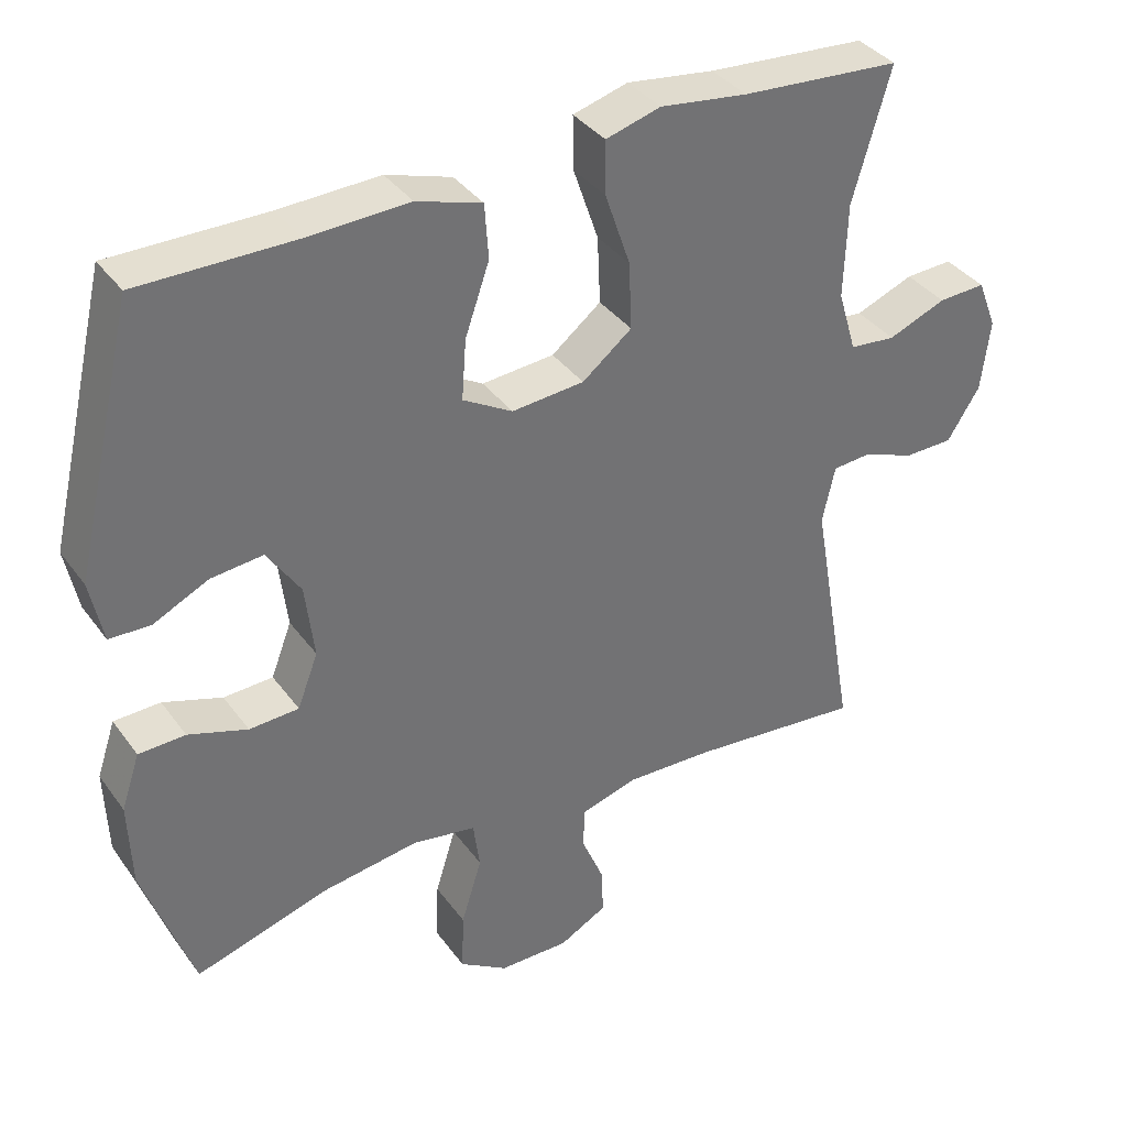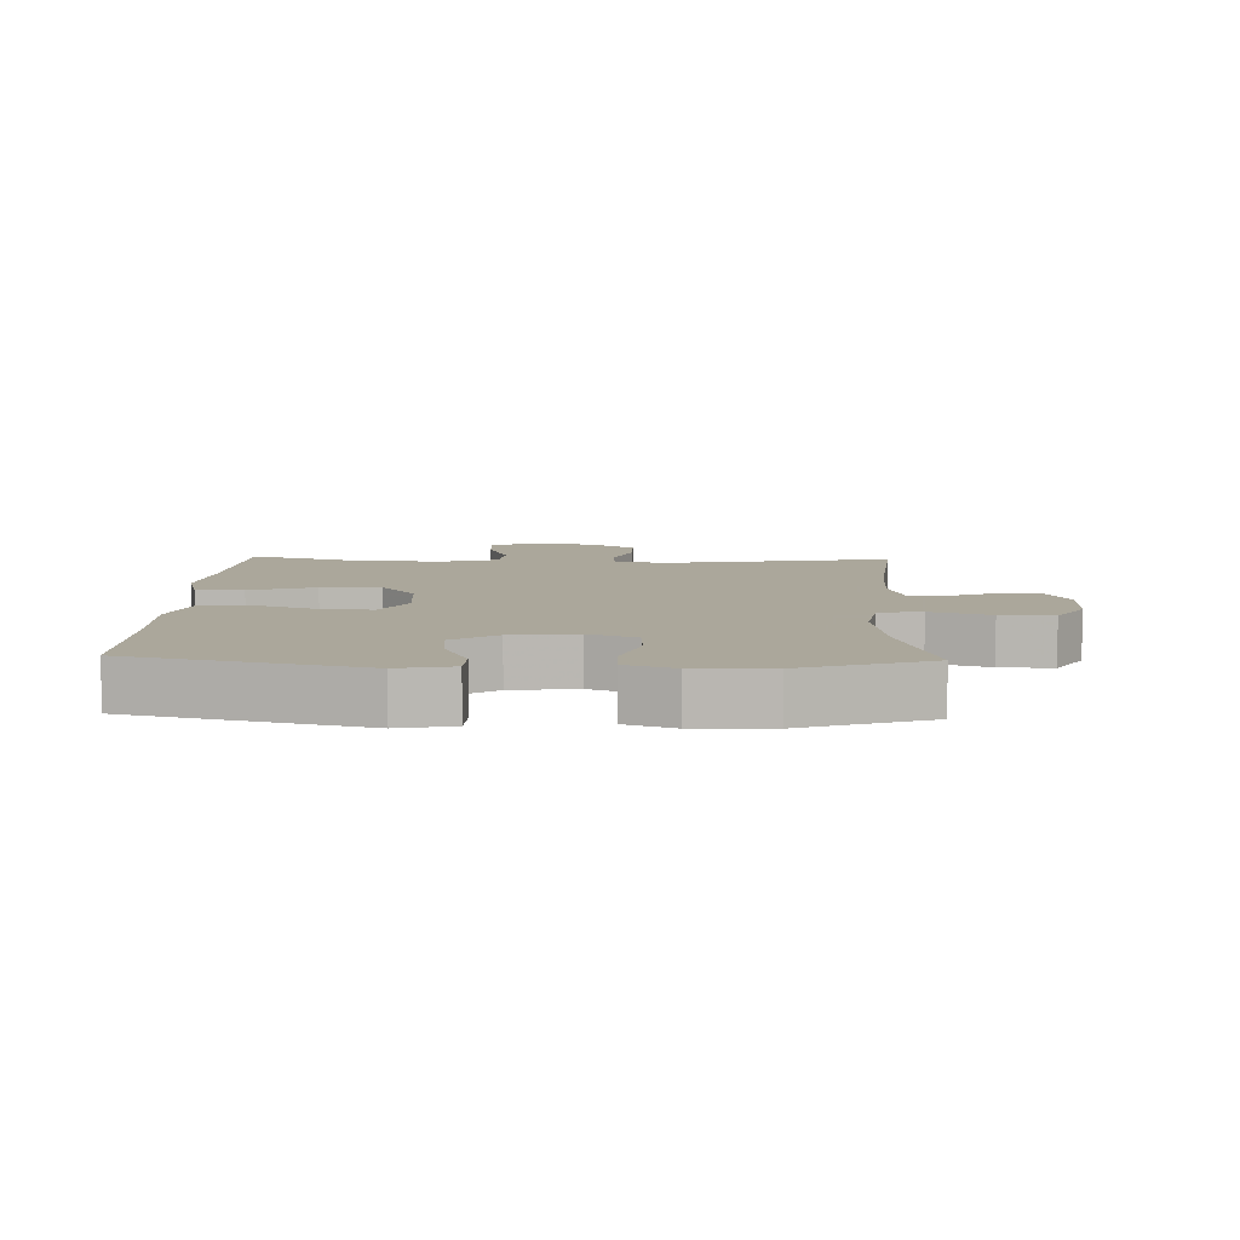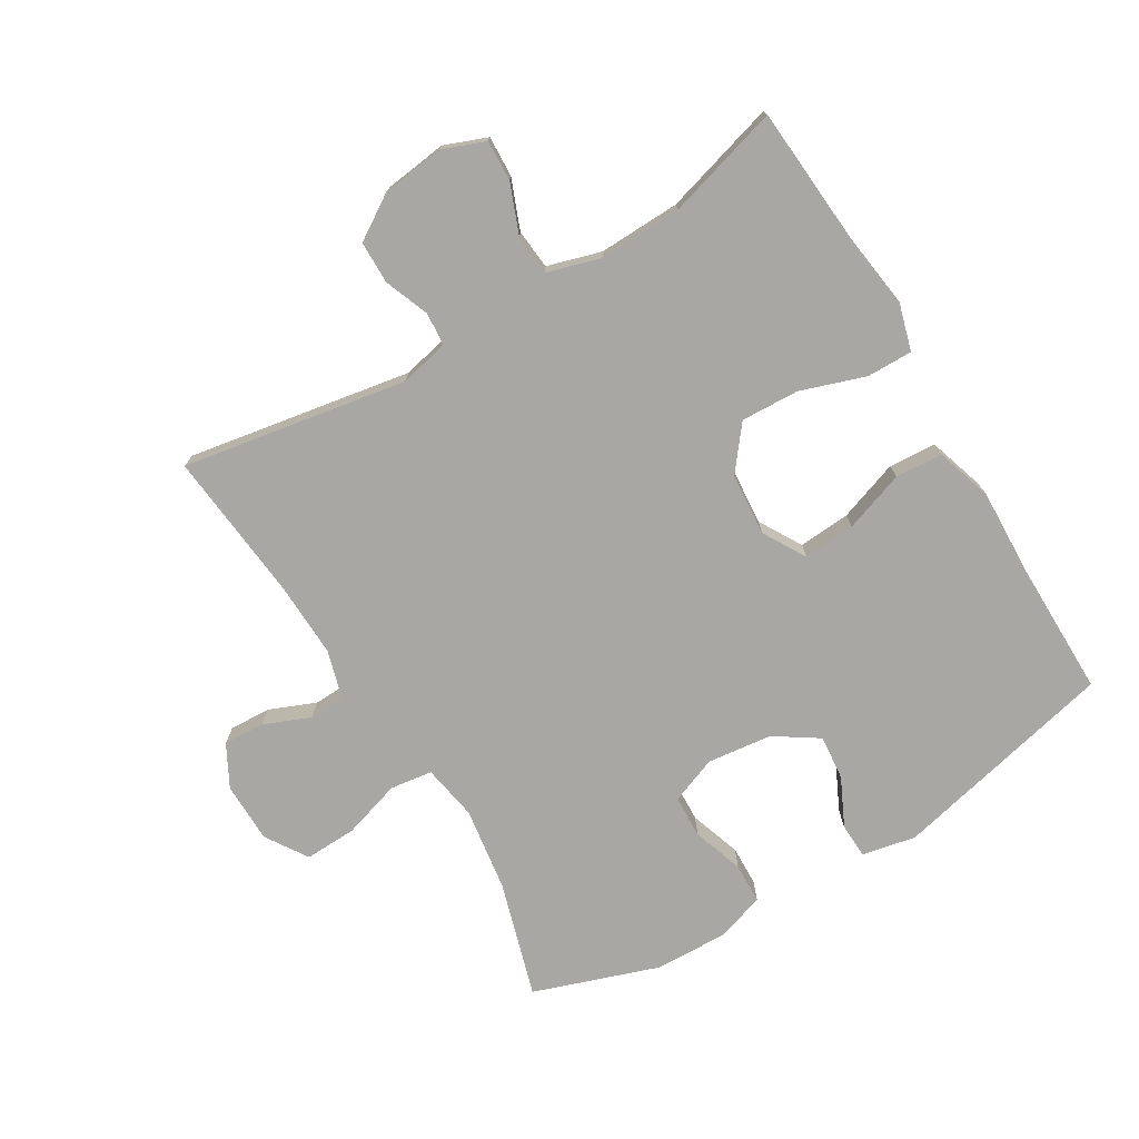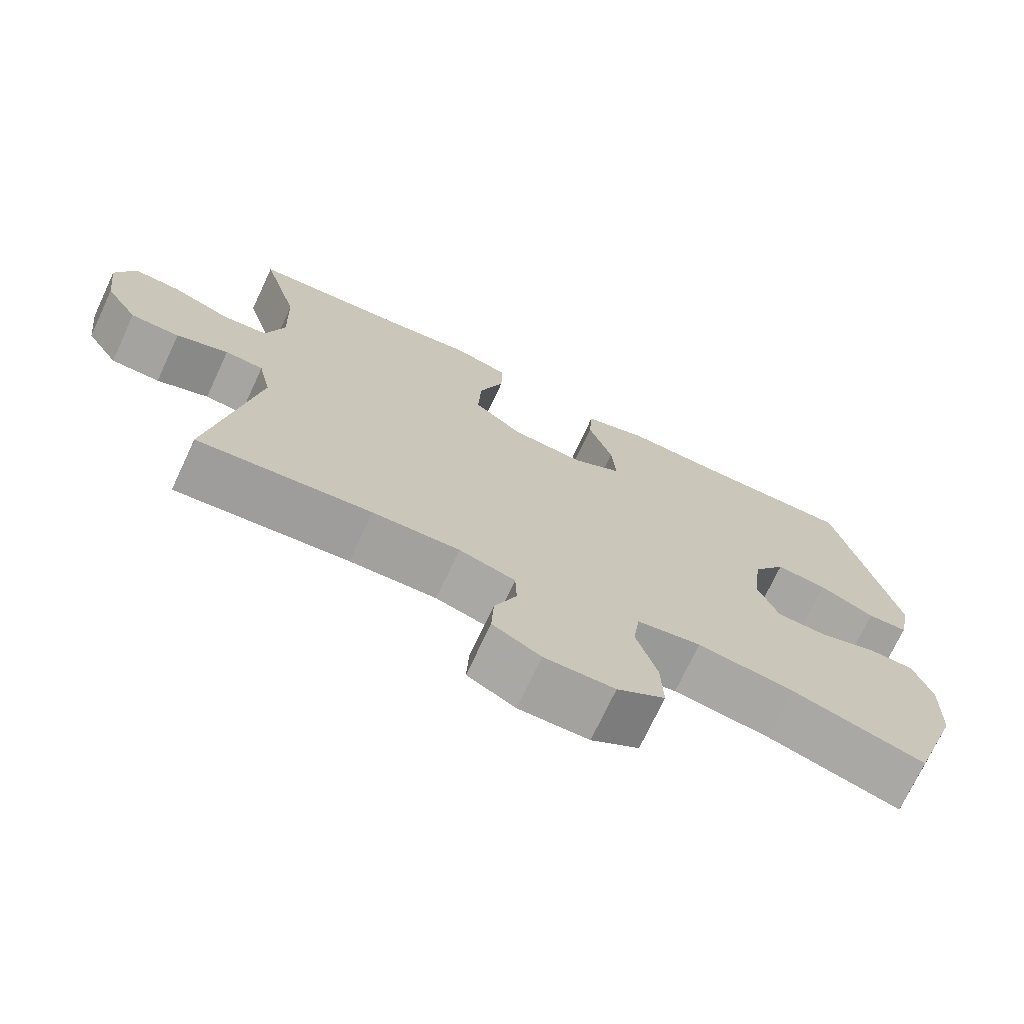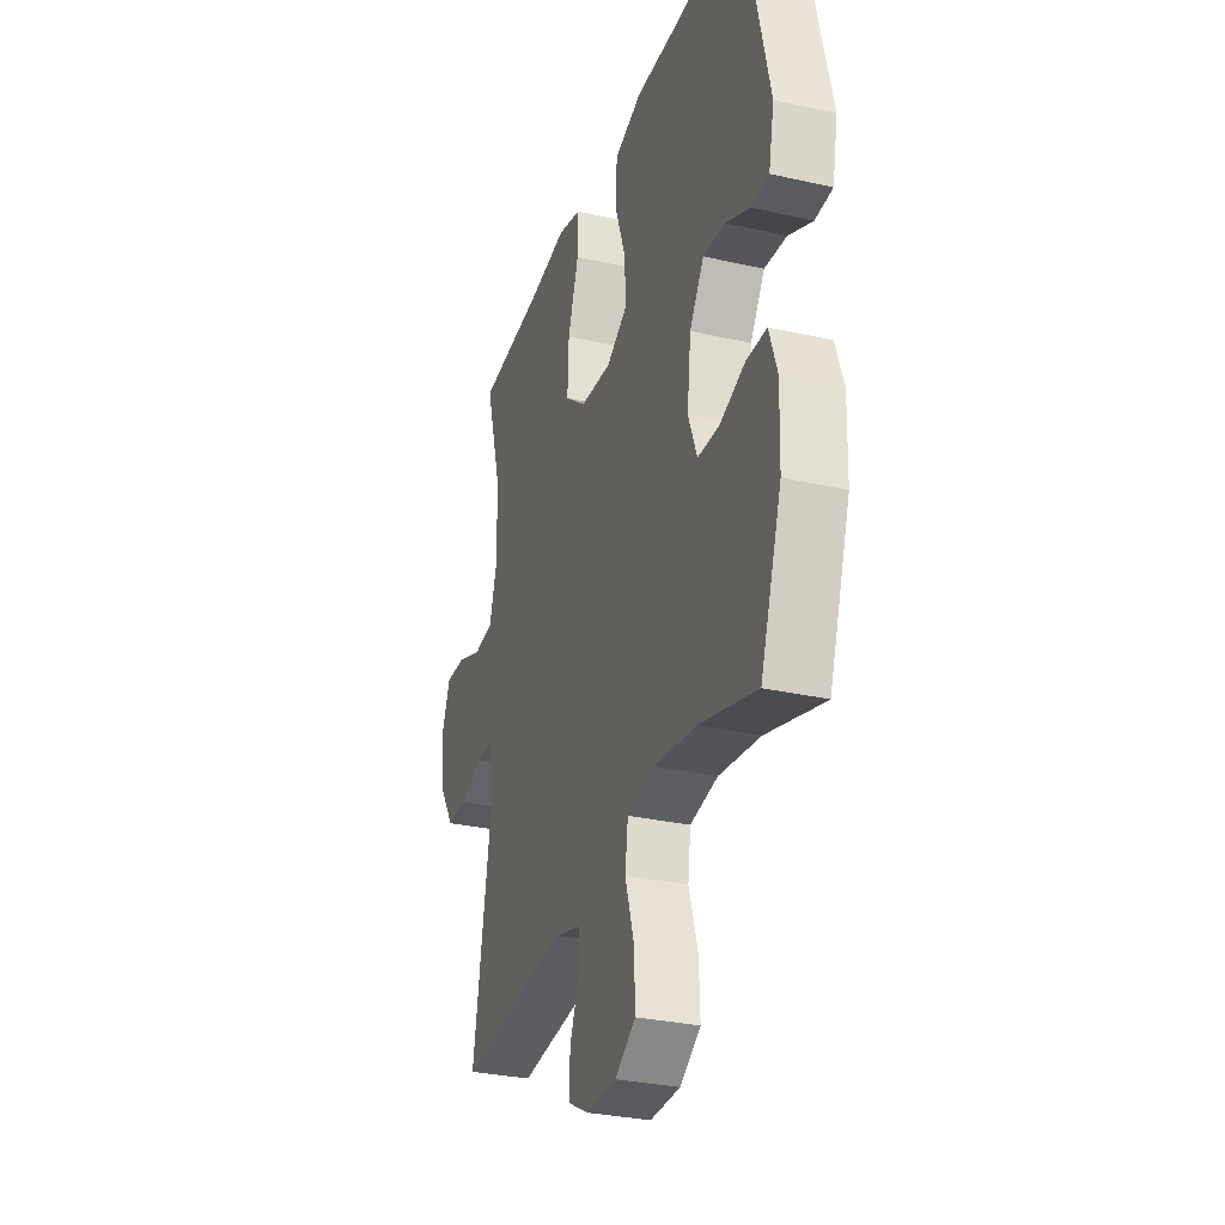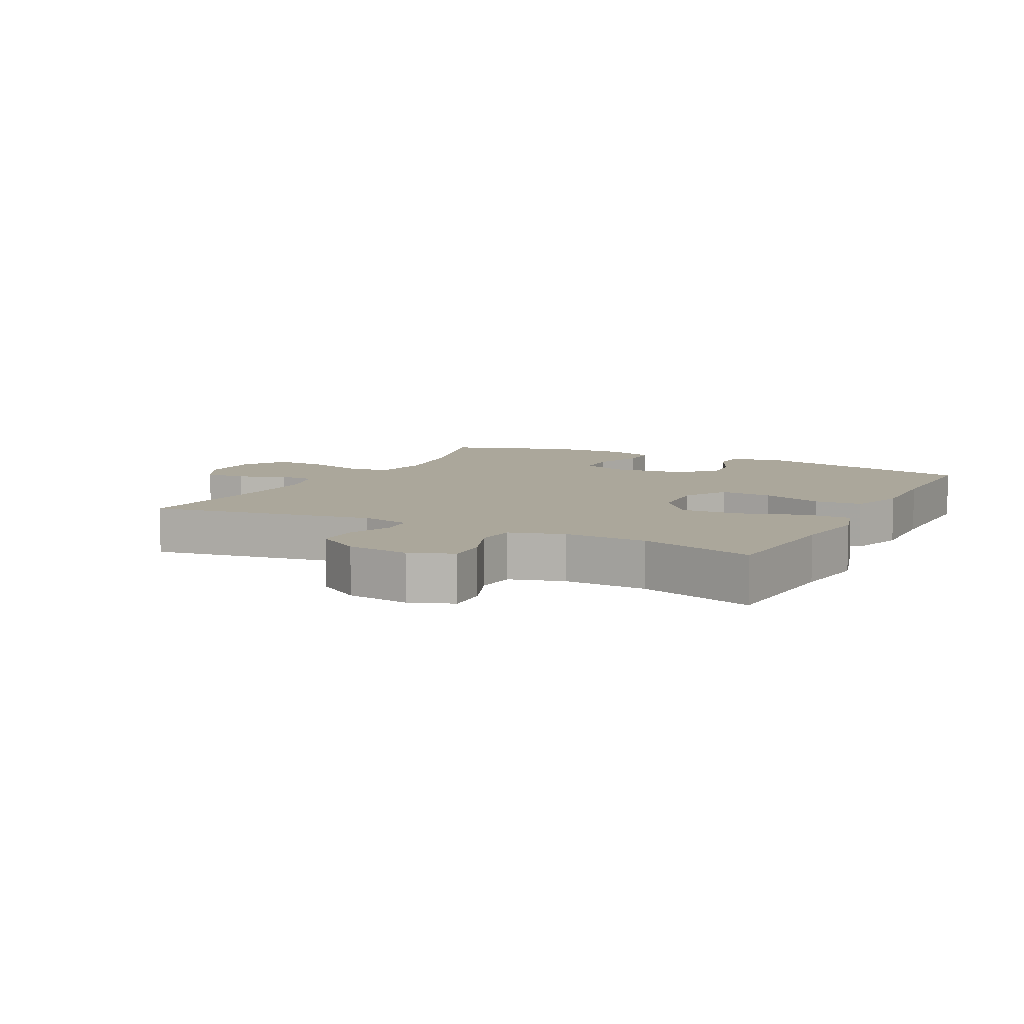
<metadata>
{"format":"obj","ext":"obj","renderer":"f3d","projection":"perspective","resolution":1024,"background":"white","views":[{"elev":36.8,"azim":148.5,"up":"+Z"},{"elev":8.2,"azim":92.1,"up":"+Y"},{"elev":-74.6,"azim":-59.0,"up":"+Y"},{"elev":-72.6,"azim":-25.1,"up":"+Z"},{"elev":-30.7,"azim":72.0,"up":"+Z"},{"elev":8.1,"azim":-62.6,"up":"+Y"}]}
</metadata>
<code>
v 0.5 0.07 0.5
v 0.582 0.07 0.148
v 0.565 0.07 0.064
v 0.51 0.07 0.062
v 0.435 0.07 0.098
v 0.365 0.07 0.105
v 0.32 0.07 0.037
v 0.308 0.07 -0.064
v 0.336 0.07 -0.137
v 0.403 0.07 -0.14
v 0.483 0.07 -0.113
v 0.546 0.07 -0.115
v 0.571 0.07 -0.19
v 0.567 0.07 -0.306
v 0.5 0.07 -0.5
v 0.319 0.07 -0.446
v 0.188 0.07 -0.427
v 0.101 0.07 -0.442
v 0.092 0.07 -0.508
v 0.12 0.07 -0.599
v 0.123 0.07 -0.68
v 0.058 0.07 -0.722
v -0.037 0.07 -0.723
v -0.102 0.07 -0.688
v -0.099 0.07 -0.623
v -0.069 0.07 -0.551
v -0.071 0.07 -0.495
v -0.147 0.07 -0.473
v -0.265 0.07 -0.477
v -0.5 0.07 -0.5
v -0.439 0.07 -0.15
v -0.456 0.07 -0.073
v -0.508 0.07 -0.069
v -0.578 0.07 -0.096
v -0.644 0.07 -0.095
v -0.688 0.07 -0.026
v -0.7 0.07 0.071
v -0.674 0.07 0.138
v -0.61 0.07 0.135
v -0.532 0.07 0.104
v -0.47 0.07 0.11
v -0.445 0.07 0.194
v -0.449 0.07 0.322
v -0.5 0.07 0.5
v -0.285 0.07 0.516
v -0.167 0.07 0.532
v -0.093 0.07 0.511
v -0.094 0.07 0.439
v -0.128 0.07 0.339
v -0.132 0.07 0.248
v -0.065 0.07 0.195
v 0.033 0.07 0.187
v 0.1 0.07 0.226
v 0.094 0.07 0.307
v 0.061 0.07 0.402
v 0.066 0.07 0.476
v 0.154 0.07 0.504
v 0.29 0.07 0.499
v 0.5 0 0.5
v 0.582 0 0.148
v 0.565 0 0.064
v 0.51 0 0.062
v 0.435 0 0.098
v 0.365 0 0.105
v 0.32 0 0.037
v 0.308 0 -0.064
v 0.336 0 -0.137
v 0.403 0 -0.14
v 0.483 0 -0.113
v 0.546 0 -0.115
v 0.571 0 -0.19
v 0.567 0 -0.306
v 0.5 0 -0.5
v 0.319 0 -0.446
v 0.188 0 -0.427
v 0.101 0 -0.442
v 0.092 0 -0.508
v 0.12 0 -0.599
v 0.123 0 -0.68
v 0.058 0 -0.722
v -0.037 0 -0.723
v -0.102 0 -0.688
v -0.099 0 -0.623
v -0.069 0 -0.551
v -0.071 0 -0.495
v -0.147 0 -0.473
v -0.265 0 -0.477
v -0.5 0 -0.5
v -0.439 0 -0.15
v -0.456 0 -0.073
v -0.508 0 -0.069
v -0.578 0 -0.096
v -0.644 0 -0.095
v -0.688 0 -0.026
v -0.7 0 0.071
v -0.674 0 0.138
v -0.61 0 0.135
v -0.532 0 0.104
v -0.47 0 0.11
v -0.445 0 0.194
v -0.449 0 0.322
v -0.5 0 0.5
v -0.285 0 0.516
v -0.167 0 0.532
v -0.093 0 0.511
v -0.094 0 0.439
v -0.128 0 0.339
v -0.132 0 0.248
v -0.065 0 0.195
v 0.033 0 0.187
v 0.1 0 0.226
v 0.094 0 0.307
v 0.061 0 0.402
v 0.066 0 0.476
v 0.154 0 0.504
v 0.29 0 0.499
f 55 56 57 58
f 54 55 58 1
f 53 54 1 2
f 52 53 2
f 46 47 48 49
f 45 46 49 50
f 43 44 45 50
f 42 43 50 51
f 37 38 39 40
f 37 40 41
f 36 37 41
f 33 34 35 36
f 32 33 36 41
f 31 32 41 42
f 29 30 31
f 28 29 31 42
f 23 24 25 26
f 23 26 27
f 22 23 27
f 19 20 21 22
f 18 19 22 27
f 13 14 15 16
f 13 16 17
f 10 11 12 13
f 9 10 13 17
f 8 9 17 18
f 2 3 4 5
f 52 2 5 6
f 51 52 6 7
f 27 28 42 51
f 18 27 51
f 7 8 18 51
f 116 115 114 113
f 59 116 113 112
f 60 59 112 111
f 60 111 110
f 107 106 105 104
f 108 107 104 103
f 108 103 102 101
f 109 108 101 100
f 98 97 96 95
f 99 98 95
f 99 95 94
f 94 93 92 91
f 99 94 91 90
f 100 99 90 89
f 89 88 87
f 100 89 87 86
f 84 83 82 81
f 85 84 81
f 85 81 80
f 80 79 78 77
f 85 80 77 76
f 74 73 72 71
f 75 74 71
f 71 70 69 68
f 75 71 68 67
f 76 75 67 66
f 63 62 61 60
f 64 63 60 110
f 65 64 110 109
f 109 100 86 85
f 109 85 76
f 109 76 66 65
f 1 59 60 2
f 2 60 61 3
f 3 61 62 4
f 4 62 63 5
f 5 63 64 6
f 6 64 65 7
f 7 65 66 8
f 8 66 67 9
f 9 67 68 10
f 10 68 69 11
f 11 69 70 12
f 12 70 71 13
f 13 71 72 14
f 14 72 73 15
f 15 73 74 16
f 16 74 75 17
f 17 75 76 18
f 18 76 77 19
f 19 77 78 20
f 20 78 79 21
f 21 79 80 22
f 22 80 81 23
f 23 81 82 24
f 24 82 83 25
f 25 83 84 26
f 26 84 85 27
f 27 85 86 28
f 28 86 87 29
f 29 87 88 30
f 30 88 89 31
f 31 89 90 32
f 32 90 91 33
f 33 91 92 34
f 34 92 93 35
f 35 93 94 36
f 36 94 95 37
f 37 95 96 38
f 38 96 97 39
f 39 97 98 40
f 40 98 99 41
f 41 99 100 42
f 42 100 101 43
f 43 101 102 44
f 44 102 103 45
f 45 103 104 46
f 46 104 105 47
f 47 105 106 48
f 48 106 107 49
f 49 107 108 50
f 50 108 109 51
f 51 109 110 52
f 52 110 111 53
f 53 111 112 54
f 54 112 113 55
f 55 113 114 56
f 56 114 115 57
f 57 115 116 58
f 58 116 59 1

</code>
